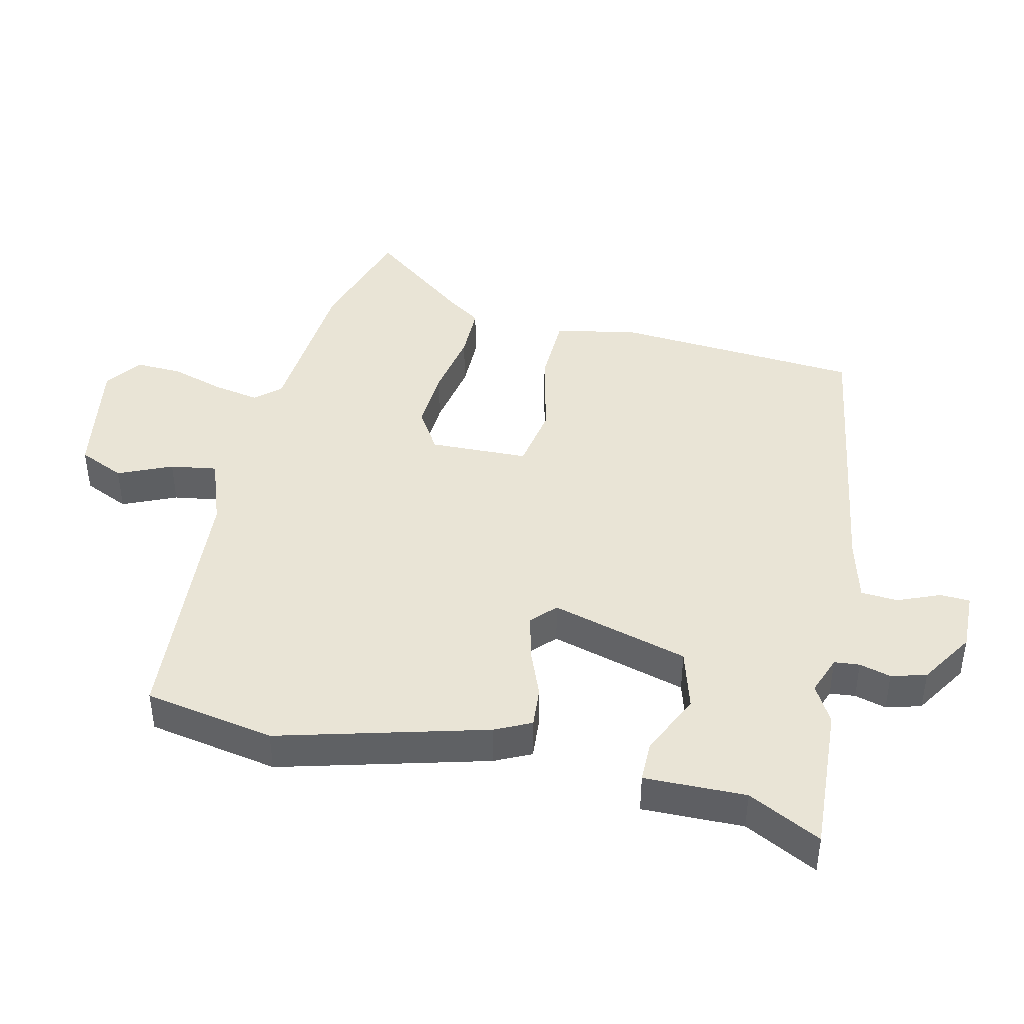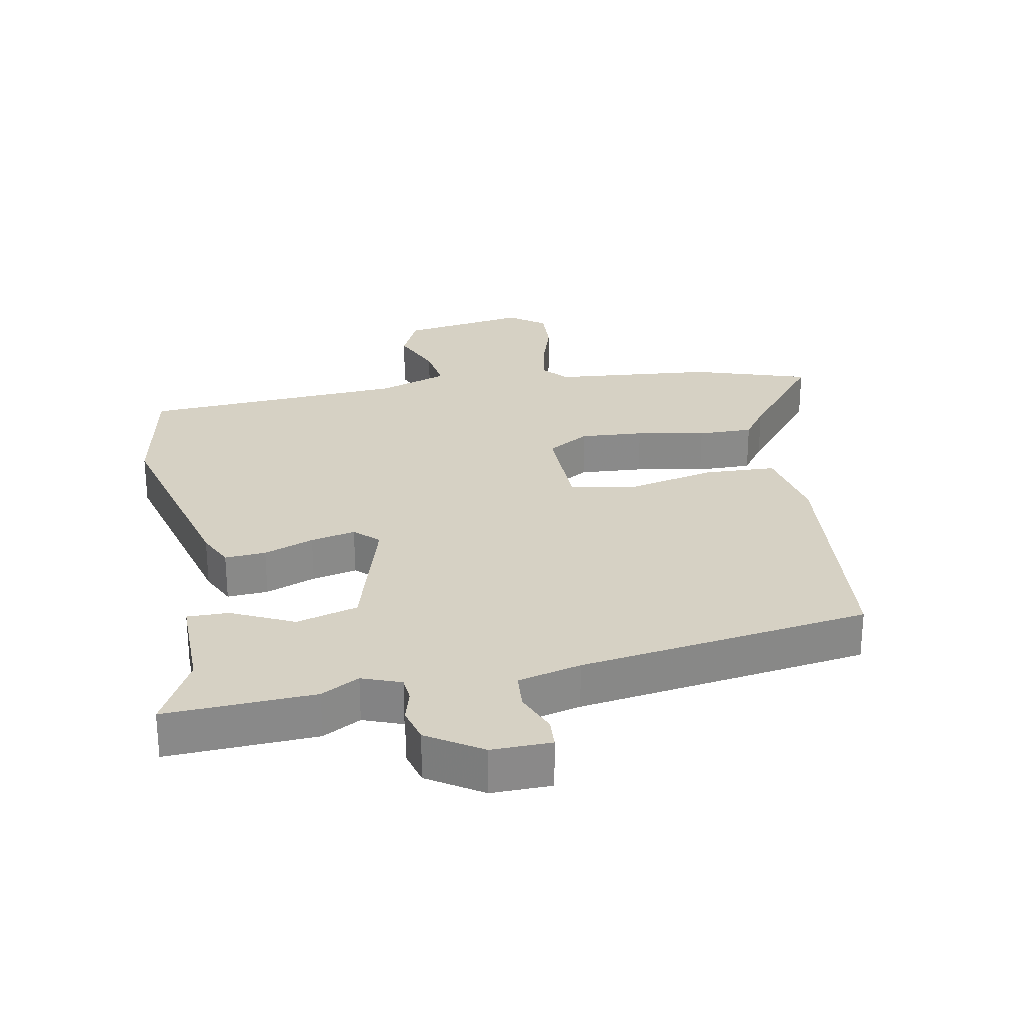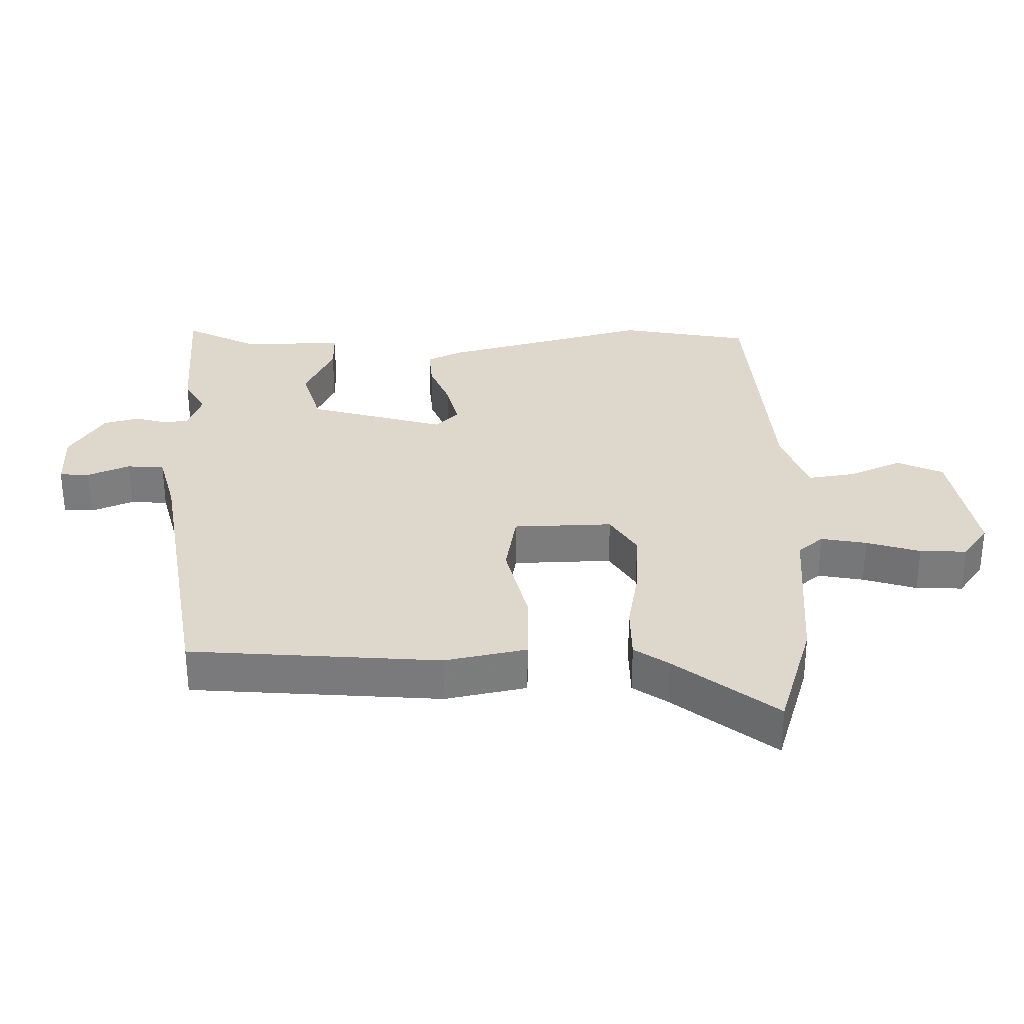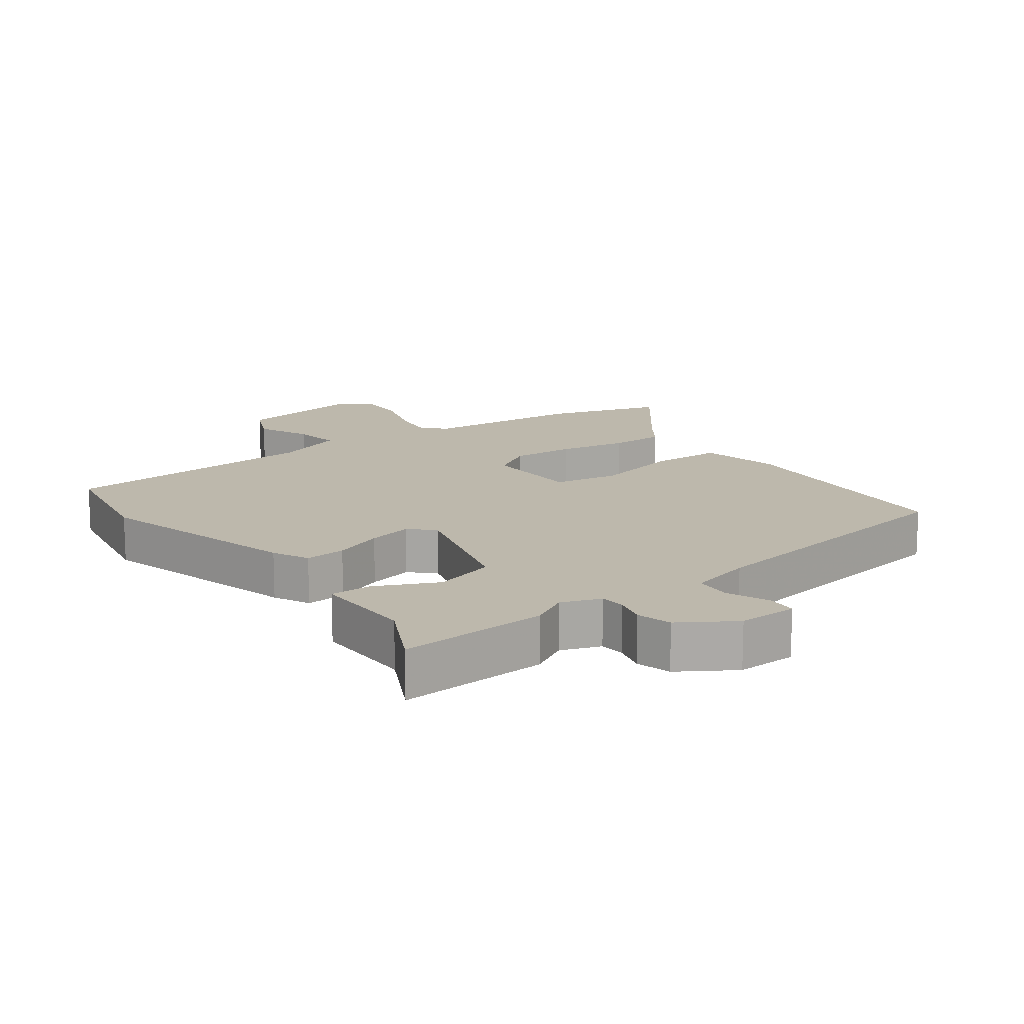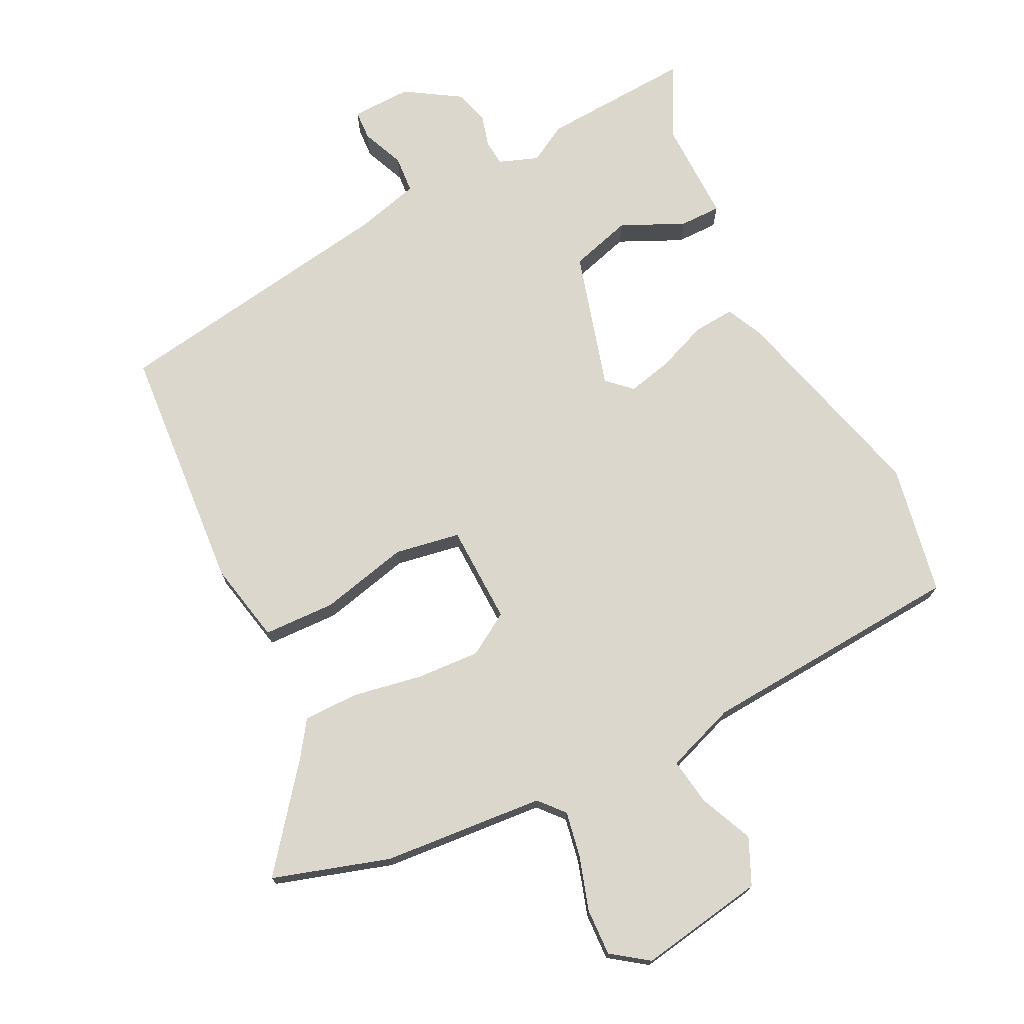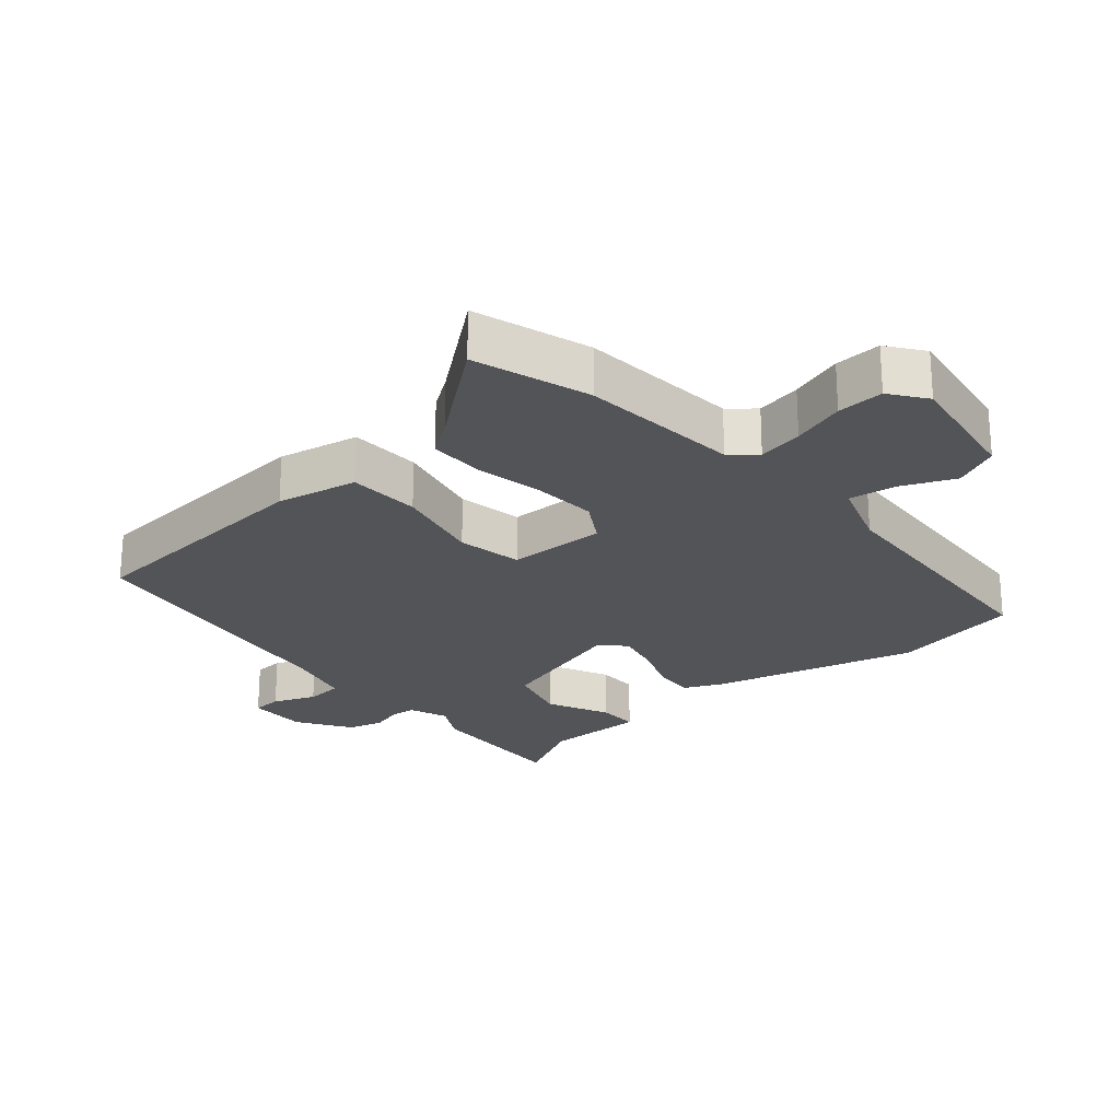
<metadata>
{"format":"obj","ext":"obj","renderer":"f3d","projection":"perspective","resolution":1024,"background":"white","views":[{"elev":42.6,"azim":-77.9,"up":"+Y"},{"elev":27.0,"azim":-11.0,"up":"+Y"},{"elev":31.4,"azim":88.2,"up":"+Y"},{"elev":14.8,"azim":-37.2,"up":"+Y"},{"elev":73.4,"azim":152.7,"up":"+Y"},{"elev":-23.6,"azim":130.3,"up":"+Y"}]}
</metadata>
<code>
v -0.497 0.07 -0.516
v -0.537 0.07 -0.316
v -0.456 0.07 0.004
v -0.43 0.07 0.06
v -0.367 0.07 0.056
v -0.29 0.07 0.027
v -0.221 0.07 0.012
v -0.185 0.07 0.047
v -0.248 0.07 0.257
v -0.343 0.07 0.283
v -0.438 0.07 0.237
v -0.502 0.07 0.236
v -0.502 0.07 0.392
v -0.561 0.07 0.503
v -0.331 0.07 0.493
v -0.272 0.07 0.461
v -0.212 0.07 0.484
v -0.209 0.07 0.523
v -0.223 0.07 0.571
v -0.209 0.07 0.625
v -0.126 0.07 0.679
v -0.034 0.07 0.678
v -0.031 0.07 0.632
v -0.057 0.07 0.567
v -0.052 0.07 0.51
v 0.045 0.07 0.486
v 0.492 0.07 0.422
v 0.527 0.07 0.04
v 0.503 0.07 -0.085
v 0.392 0.07 -0.09
v 0.256 0.07 -0.06
v 0.156 0.07 -0.079
v 0.154 0.07 -0.231
v 0.219 0.07 -0.27
v 0.317 0.07 -0.263
v 0.423 0.07 -0.242
v 0.508 0.07 -0.241
v 0.545 0.07 -0.293
v 0.668 0.07 -0.445
v 0.49 0.07 -0.503
v 0.242 0.07 -0.527
v 0.209 0.07 -0.566
v 0.223 0.07 -0.636
v 0.25 0.07 -0.718
v 0.254 0.07 -0.79
v 0.199 0.07 -0.831
v 0.005 0.07 -0.801
v -0.028 0.07 -0.731
v 0.007 0.07 -0.648
v 0.017 0.07 -0.576
v -0.091 0.07 -0.539
v -0.497 0 -0.516
v -0.537 0 -0.316
v -0.456 0 0.004
v -0.43 0 0.06
v -0.367 0 0.056
v -0.29 0 0.027
v -0.221 0 0.012
v -0.185 0 0.047
v -0.248 0 0.257
v -0.343 0 0.283
v -0.438 0 0.237
v -0.502 0 0.236
v -0.502 0 0.392
v -0.561 0 0.503
v -0.331 0 0.493
v -0.272 0 0.461
v -0.212 0 0.484
v -0.209 0 0.523
v -0.223 0 0.571
v -0.209 0 0.625
v -0.126 0 0.679
v -0.034 0 0.678
v -0.031 0 0.632
v -0.057 0 0.567
v -0.052 0 0.51
v 0.045 0 0.486
v 0.492 0 0.422
v 0.527 0 0.04
v 0.503 0 -0.085
v 0.392 0 -0.09
v 0.256 0 -0.06
v 0.156 0 -0.079
v 0.154 0 -0.231
v 0.219 0 -0.27
v 0.317 0 -0.263
v 0.423 0 -0.242
v 0.508 0 -0.241
v 0.545 0 -0.293
v 0.668 0 -0.445
v 0.49 0 -0.503
v 0.242 0 -0.527
v 0.209 0 -0.566
v 0.223 0 -0.636
v 0.25 0 -0.718
v 0.254 0 -0.79
v 0.199 0 -0.831
v 0.005 0 -0.801
v -0.028 0 -0.731
v 0.007 0 -0.648
v 0.017 0 -0.576
v -0.091 0 -0.539
f 46 47 48 49
f 46 49 50
f 43 44 45 46
f 42 43 46 50
f 41 42 50 51
f 38 39 40 41
f 35 36 37 38
f 34 35 38 41
f 33 34 41 51
f 28 29 30 31
f 26 27 28 31
f 25 26 31 32
f 21 22 23 24
f 21 24 25
f 18 19 20 21
f 17 18 21 25
f 16 17 25 32
f 13 14 15 16
f 10 11 12 13
f 9 10 13 16
f 8 9 16 32
f 3 4 5 6
f 3 6 7
f 2 3 7
f 8 32 33 51
f 7 8 51
f 1 2 7 51
f 100 99 98 97
f 101 100 97
f 97 96 95 94
f 101 97 94 93
f 102 101 93 92
f 92 91 90 89
f 89 88 87 86
f 92 89 86 85
f 102 92 85 84
f 82 81 80 79
f 82 79 78 77
f 83 82 77 76
f 75 74 73 72
f 76 75 72
f 72 71 70 69
f 76 72 69 68
f 83 76 68 67
f 67 66 65 64
f 64 63 62 61
f 67 64 61 60
f 83 67 60 59
f 57 56 55 54
f 58 57 54
f 58 54 53
f 102 84 83 59
f 102 59 58
f 102 58 53 52
f 1 52 53 2
f 2 53 54 3
f 3 54 55 4
f 4 55 56 5
f 5 56 57 6
f 6 57 58 7
f 7 58 59 8
f 8 59 60 9
f 9 60 61 10
f 10 61 62 11
f 11 62 63 12
f 12 63 64 13
f 13 64 65 14
f 14 65 66 15
f 15 66 67 16
f 16 67 68 17
f 17 68 69 18
f 18 69 70 19
f 19 70 71 20
f 20 71 72 21
f 21 72 73 22
f 22 73 74 23
f 23 74 75 24
f 24 75 76 25
f 25 76 77 26
f 26 77 78 27
f 27 78 79 28
f 28 79 80 29
f 29 80 81 30
f 30 81 82 31
f 31 82 83 32
f 32 83 84 33
f 33 84 85 34
f 34 85 86 35
f 35 86 87 36
f 36 87 88 37
f 37 88 89 38
f 38 89 90 39
f 39 90 91 40
f 40 91 92 41
f 41 92 93 42
f 42 93 94 43
f 43 94 95 44
f 44 95 96 45
f 45 96 97 46
f 46 97 98 47
f 47 98 99 48
f 48 99 100 49
f 49 100 101 50
f 50 101 102 51
f 51 102 52 1

</code>
